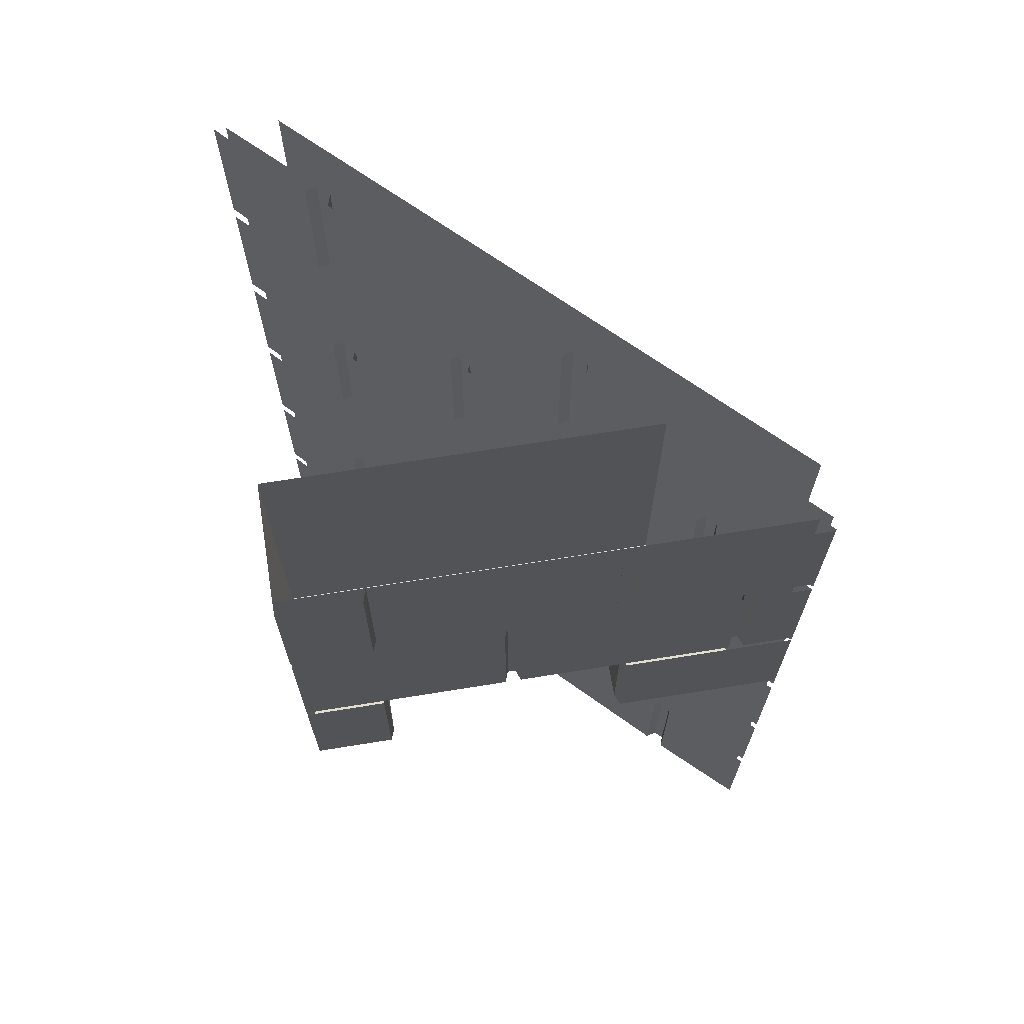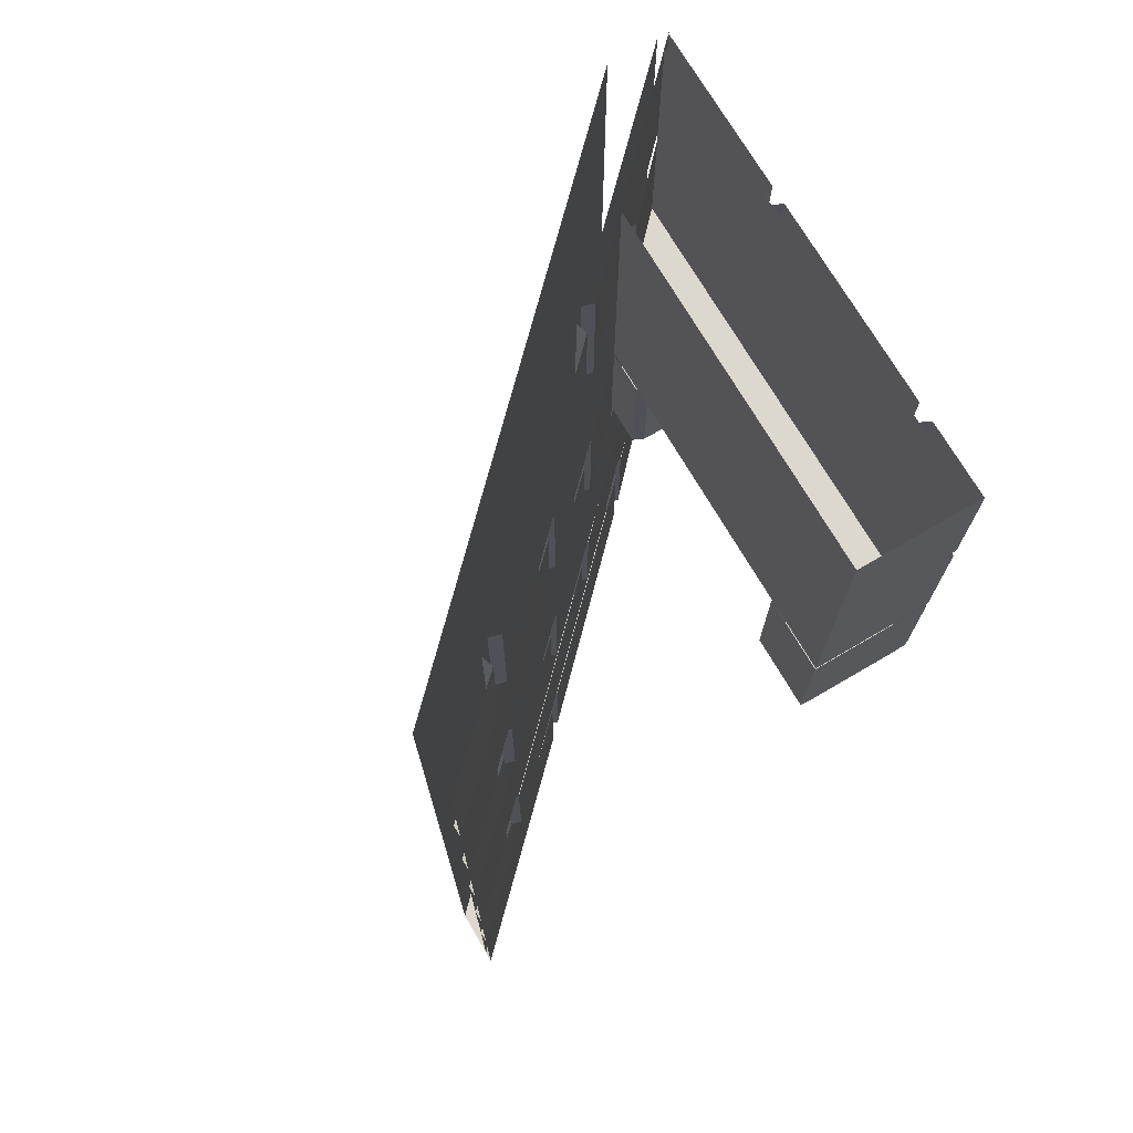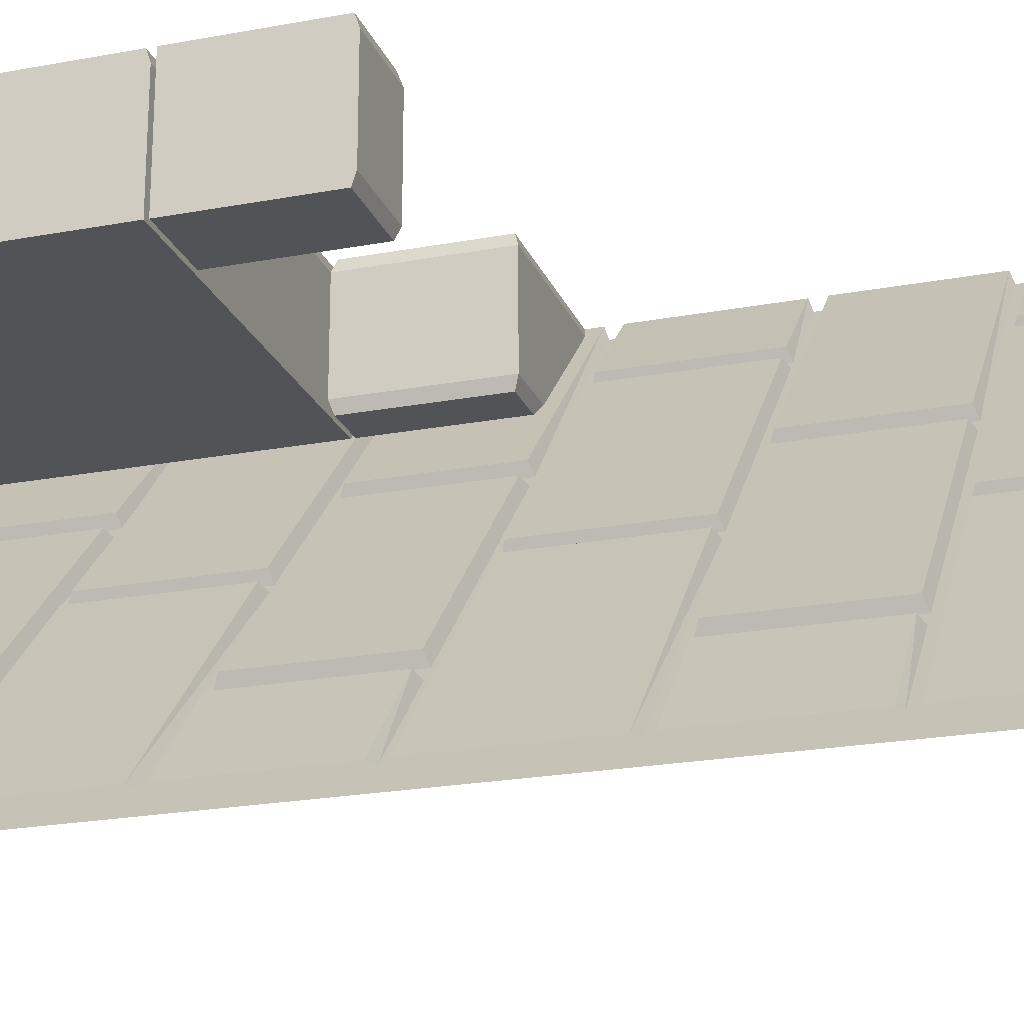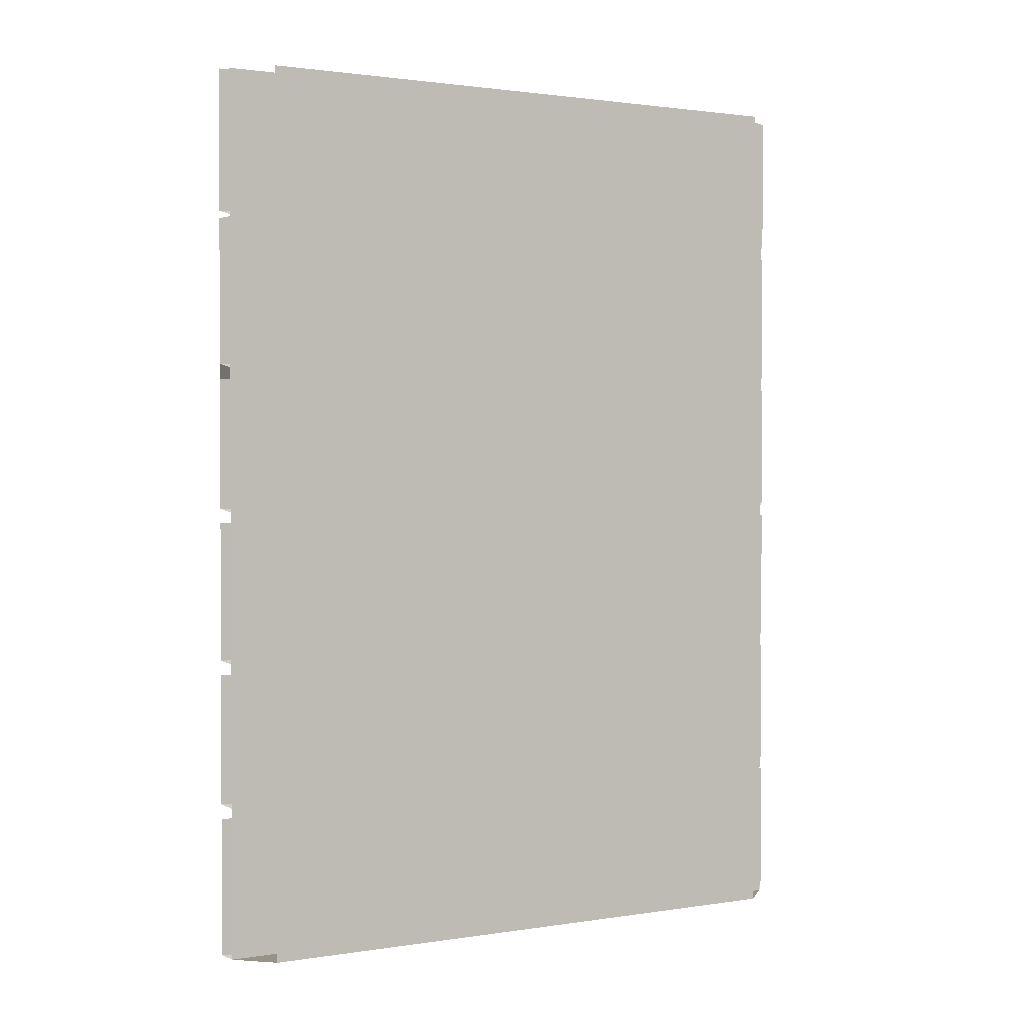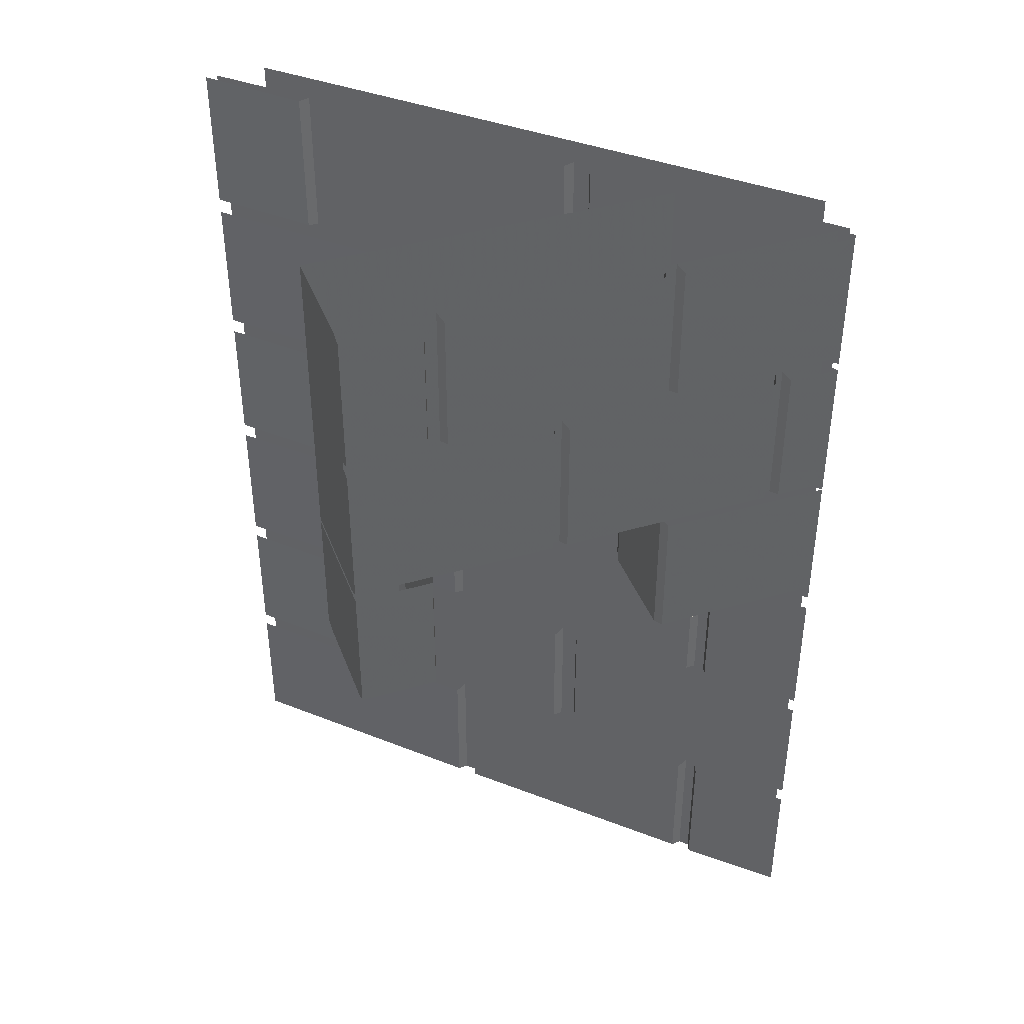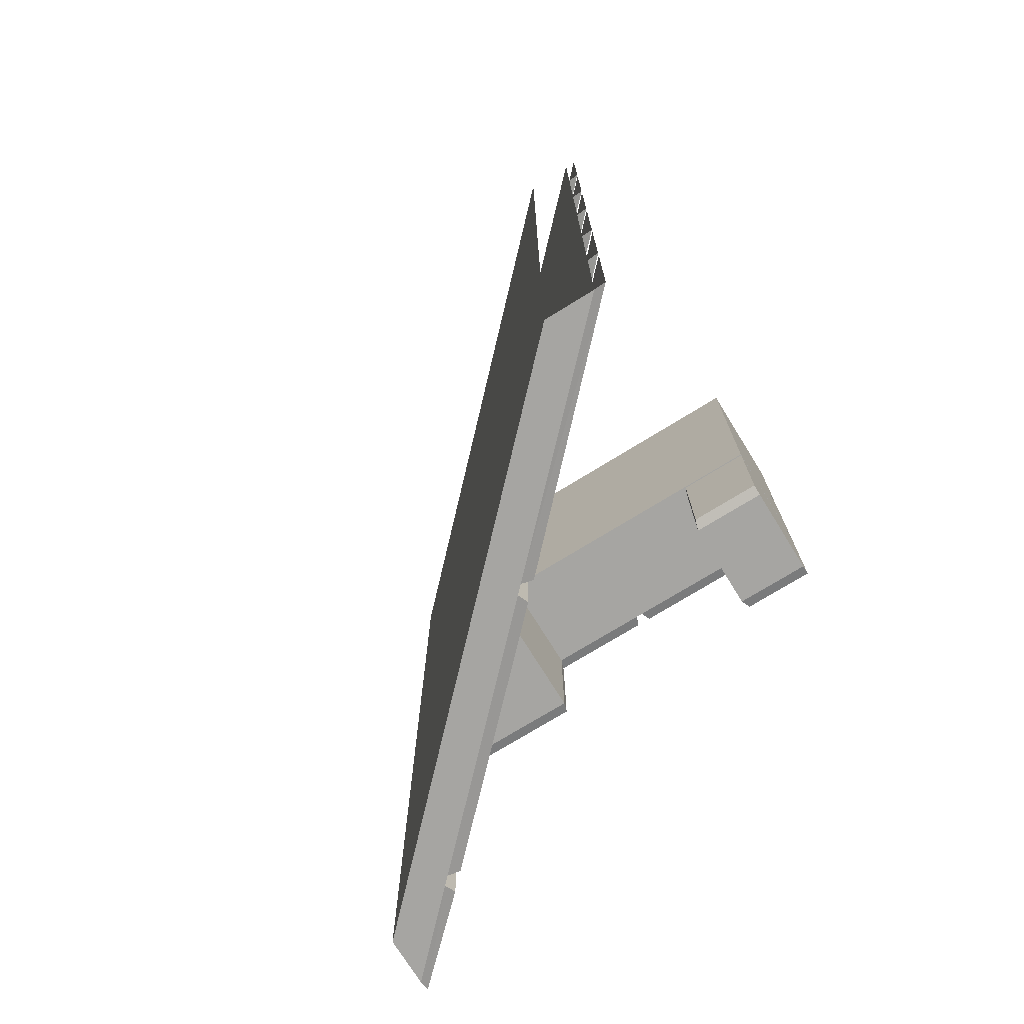
<metadata>
{"format":"obj","ext":"obj","renderer":"f3d","projection":"perspective","resolution":1024,"background":"white","views":[{"elev":67.9,"azim":-9.2,"up":"+Y"},{"elev":72.3,"azim":-120.3,"up":"+Y"},{"elev":-22.0,"azim":-71.8,"up":"+Z"},{"elev":1.4,"azim":105.2,"up":"+Y"},{"elev":40.6,"azim":-19.7,"up":"+Y"},{"elev":-73.7,"azim":-148.3,"up":"+Y"}]}
</metadata>
<code>
v 0.5 -1.273 0.5
v 0.1172 -1.273 0.125
v 0.1172 -1.547 0.125
v 0.5 -1.547 0.5
v 0.125 -1.555 0.1016
v 0.5 -1.555 0.4766
v -0.3047 -1.547 -0.2969
v 0.07812 -1.547 0.08594
v 0.07812 -1.273 0.08594
v -0.3047 -1.273 -0.2969
v -0.2969 -1.555 -0.3203
v 0.1016 -1.555 0.07812
v 0.1016 -1.266 0.07812
v -0.3438 -1.273 -0.3359
v -0.5 -1.273 -0.5
v -0.5 -1.547 -0.5
v -0.3438 -1.547 -0.3359
v -0.3203 -1.555 -0.3438
v -0.3203 -1.266 -0.3438
v -0.1094 -1.867 -0.1016
v -0.1094 -1.578 -0.1016
v -0.5 -1.578 -0.5
v -0.5 -1.867 -0.5
v -0.08594 -1.875 -0.1094
v -0.08594 -1.57 -0.1094
v 0.3125 -1.578 0.3203
v -0.07812 -1.578 -0.07031
v -0.07812 -1.867 -0.07031
v 0.3125 -1.867 0.3203
v 0.3359 -1.875 0.3125
v 0.3359 -1.57 0.3125
v 0.3438 -1.578 0.3516
v 0.3438 -1.867 0.3516
v 0.5 -1.867 0.5
v 0.5 -1.578 0.5
v 0.125 -1.266 0.1016
v 0.3516 -1.875 0.3281
v 0.5 -1.875 0.4766
v -0.07031 -1.57 -0.09375
v -0.07031 -1.875 -0.09375
v -0.4766 -1.875 -0.5
v -0.4766 -1.555 -0.5
v -0.2969 -1.266 -0.3203
v 0.3516 -1.57 0.3281
v 0.5 -0.6484 0.5
v 0.1172 -0.6484 0.125
v 0.1172 -0.9219 0.125
v 0.5 -0.9219 0.5
v 0.125 -0.9297 0.1016
v 0.5 -0.9297 0.4766
v -0.3047 -0.9219 -0.2969
v 0.07812 -0.9219 0.08594
v 0.07812 -0.6484 0.08594
v -0.3047 -0.6484 -0.2969
v -0.2969 -0.9297 -0.3203
v 0.1016 -0.9297 0.07812
v 0.1016 -0.6406 0.07812
v -0.3438 -0.6484 -0.3359
v -0.5 -0.6484 -0.5
v -0.5 -0.9219 -0.5
v -0.3438 -0.9219 -0.3359
v -0.3203 -0.9297 -0.3438
v -0.3203 -0.6406 -0.3438
v -0.1094 -1.242 -0.1016
v -0.1094 -0.9531 -0.1016
v -0.5 -0.9531 -0.5
v -0.5 -1.242 -0.5
v -0.08594 -1.25 -0.1094
v -0.08594 -0.9453 -0.1094
v 0.3125 -0.9531 0.3203
v -0.07812 -0.9531 -0.07031
v -0.07812 -1.242 -0.07031
v 0.3125 -1.242 0.3203
v 0.3359 -1.25 0.3125
v 0.3359 -0.9453 0.3125
v 0.3438 -0.9531 0.3516
v 0.3438 -1.242 0.3516
v 0.5 -1.242 0.5
v 0.5 -0.9531 0.5
v 0.125 -0.6406 0.1016
v 0.3516 -1.25 0.3281
v 0.5 -1.25 0.4766
v -0.07031 -0.9453 -0.09375
v -0.07031 -1.25 -0.09375
v -0.4766 -1.25 -0.5
v -0.4766 -0.9297 -0.5
v -0.2969 -0.6406 -0.3203
v 0.3516 -0.9453 0.3281
v 0.5 0 0.5
v 0.1172 0 0.125
v 0.1172 -0.2969 0.125
v 0.5 -0.2969 0.5
v 0.125 -0.3047 0.1016
v 0.5 -0.3047 0.4766
v -0.3047 -0.2969 -0.2969
v 0.07812 -0.2969 0.08594
v 0.07812 0 0.08594
v -0.3047 0 -0.2969
v -0.2969 -0.3047 -0.3203
v 0.1016 -0.3047 0.07812
v 0.1016 0 0.07812
v -0.3438 0 -0.3359
v -0.5 0 -0.5
v -0.5 -0.2969 -0.5
v -0.3438 -0.2969 -0.3359
v -0.3203 -0.3047 -0.3438
v -0.3203 0 -0.3438
v -0.1094 -0.6172 -0.1016
v -0.1094 -0.3281 -0.1016
v -0.5 -0.3281 -0.5
v -0.5 -0.6172 -0.5
v -0.08594 -0.625 -0.1094
v -0.08594 -0.3203 -0.1094
v 0.3125 -0.3281 0.3203
v -0.07812 -0.3281 -0.07031
v -0.07812 -0.6172 -0.07031
v 0.3125 -0.6172 0.3203
v 0.3359 -0.625 0.3125
v 0.3359 -0.3203 0.3125
v 0.3438 -0.3281 0.3516
v 0.3438 -0.6172 0.3516
v 0.5 -0.6172 0.5
v 0.5 -0.3281 0.5
v 0.125 0 0.1016
v 0.3516 -0.625 0.3281
v 0.5 -0.625 0.4766
v -0.07031 -0.3203 -0.09375
v -0.07031 -0.625 -0.09375
v -0.4766 -0.625 -0.5
v -0.4766 -0.3047 -0.5
v -0.2969 0 -0.3203
v 0.3516 -0.3203 0.3281
v -0.375 -1.875 -0.5
v 0.5 -1.875 0.375
v -0.4766 0 -0.5
v 0.5 0 0.4766
v -0.375 -0.125 -0.5
v 0.5 -0.125 0.375
v 0.5 -0.1641 0.375
v -0.375 -0.1641 -0.5
v -0.375 0 -0.5
v 0.5 0 0.375
v 0.1562 -0.6172 0.25
v 0.2422 -0.6172 0.25
v 0.2422 -0.8906 0.25
v 0.1562 -0.8906 0.25
v 0.1484 -0.8984 0.2734
v 0.1484 -0.6094 0.2734
v 0.1484 -0.8984 0.4766
v 0.1484 -0.6094 0.4766
v 0.1562 -0.8906 0.5
v 0.1562 -0.6172 0.5
v 0.5 -0.8906 0.5
v 0.4766 -0.8984 0.4766
v 0.2656 -0.8984 0.2734
v -0.5 -0.6172 0.25
v -0.3438 -0.6172 0.25
v -0.3438 -0.8906 0.25
v -0.5 -0.8906 0.25
v -0.5 -0.6172 0.5
v -0.5 -0.8906 0.5
v -0.3438 -0.6172 0.5
v -0.3438 -0.8906 0.5
v -0.3359 -0.8984 0.4766
v -0.3359 -0.6094 0.4766
v -0.3359 -0.8984 0.2734
v -0.3359 -0.6094 0.2734
v -0.5 -0.8984 0.2734
v -0.5 -0.8984 0.4766
v 0.5 -0.007812 0.5
v 0.1562 -0.007812 0.5
v 0.1562 -0.2812 0.5
v 0.5 -0.2812 0.5
v 0.4766 -0.2891 0.4766
v 0.4766 0 0.4766
v -0.3047 -0.2812 0.5
v 0.1172 -0.2812 0.5
v 0.1172 -0.007812 0.5
v -0.3047 -0.007812 0.5
v -0.3125 -0.2891 0.4766
v 0.125 -0.2891 0.4766
v 0.125 0 0.4766
v -0.3438 -0.007812 0.5
v -0.5 -0.007812 0.5
v -0.5 -0.2812 0.5
v -0.3438 -0.2812 0.5
v -0.3359 -0.2891 0.4766
v -0.3359 0 0.4766
v -0.09375 -0.6016 0.5
v -0.09375 -0.3125 0.5
v -0.5 -0.3125 0.5
v -0.5 -0.6016 0.5
v -0.08594 -0.6094 0.4766
v -0.08594 -0.3047 0.4766
v 0.3672 -0.3125 0.5
v -0.0625 -0.3125 0.5
v -0.0625 -0.6016 0.5
v 0.3672 -0.6016 0.5
v 0.375 -0.6094 0.4766
v 0.375 -0.3047 0.4766
v 0.3984 -0.3125 0.5
v 0.3984 -0.6016 0.5
v 0.5 -0.6016 0.5
v 0.5 -0.3125 0.5
v 0.4766 -0.6094 0.4766
v 0.4766 -0.3047 0.4766
v 0.1484 0 0.4766
v 0.1484 -0.2891 0.4766
v 0.3906 -0.6094 0.4766
v -0.07031 -0.3047 0.4766
v -0.07031 -0.6094 0.4766
v -0.5 -0.6094 0.4766
v -0.5 -0.3047 0.4766
v -0.5 -0.2891 0.4766
v -0.3125 0 0.4766
v 0.3906 -0.3047 0.4766
v -0.5 -0.6094 0.25
v 0.2422 -0.6094 0.25
v -0.5 0 0.4766
v -0.5 0 0.25
v 0.2422 0 0.25
f 1 2 3
f 1 3 4
f 14 15 16
f 14 16 17
f 26 27 28
f 26 28 29
f 51 52 53
f 51 53 54
f 70 71 72
f 70 72 73
f 95 96 97
f 95 97 98
f 108 109 110
f 108 110 111
f 120 121 122
f 120 122 123
f 138 137 141
f 138 141 142
f 143 144 145
f 143 145 146
f 152 151 122
f 122 151 153
f 156 157 158
f 156 158 159
f 160 161 162
f 162 161 163
f 170 171 172
f 170 172 173
f 183 184 185
f 183 185 186
f 195 196 197
f 195 197 198
f 4 3 5
f 4 5 6
f 29 28 40
f 29 40 30
f 17 16 42
f 17 42 18
f 51 55 56
f 51 56 52
f 73 72 84
f 73 84 74
f 95 99 100
f 95 100 96
f 108 111 112
f 122 121 125
f 122 125 126
f 112 111 129
f 133 134 38
f 133 38 41
f 137 138 139
f 137 139 140
f 143 146 147
f 143 147 148
f 148 147 149
f 148 149 150
f 150 149 151
f 150 151 152
f 153 151 149
f 153 149 154
f 154 149 147
f 154 147 155
f 155 147 146
f 155 146 145
f 156 159 160
f 160 159 161
f 162 163 164
f 162 164 165
f 165 164 166
f 165 166 167
f 167 166 158
f 167 158 157
f 159 158 166
f 159 166 168
f 159 168 161
f 161 168 169
f 161 169 163
f 163 169 164
f 164 169 168
f 164 168 166
f 173 172 208
f 173 208 174
f 198 197 211
f 198 211 199
f 186 185 214
f 186 214 187
f 217 218 205
f 217 205 212
f 217 212 219
f 217 219 220
f 7 8 9
f 7 9 10
f 20 21 22
f 20 22 23
f 32 33 34
f 32 34 35
f 45 46 47
f 45 47 48
f 58 59 60
f 58 60 61
f 64 65 66
f 64 66 67
f 76 77 78
f 76 78 79
f 89 90 91
f 89 91 92
f 102 103 104
f 102 104 105
f 114 115 116
f 114 116 117
f 41 38 135
f 135 38 136
f 140 139 134
f 140 134 133
f 176 177 178
f 176 178 179
f 189 190 191
f 189 191 192
f 201 202 203
f 201 203 204
f 217 220 218
f 218 220 221
f 205 175 219
f 205 219 212
f 7 10 11
f 8 12 9
f 9 12 13
f 20 24 25
f 20 25 21
f 10 43 11
f 33 32 44
f 33 44 37
f 58 61 62
f 58 62 63
f 64 68 69
f 64 69 65
f 80 49 47
f 80 47 46
f 77 76 88
f 77 88 81
f 102 105 106
f 102 106 107
f 114 117 118
f 114 118 119
f 124 93 91
f 124 91 90
f 127 128 116
f 127 116 115
f 176 179 180
f 177 181 178
f 178 181 182
f 189 193 194
f 189 194 190
f 204 203 205
f 204 205 206
f 212 192 191
f 212 191 213
f 179 215 180
f 202 201 216
f 202 216 209
f 7 11 12
f 7 12 8
f 20 23 24
f 34 33 37
f 34 37 38
f 24 23 41
f 48 47 49
f 48 49 50
f 64 67 68
f 78 77 81
f 78 81 82
f 68 67 85
f 61 60 86
f 61 86 62
f 92 91 93
f 92 93 94
f 117 116 128
f 117 128 118
f 105 104 130
f 105 130 106
f 176 180 181
f 176 181 177
f 189 192 193
f 203 202 209
f 203 209 205
f 193 192 212
f 14 17 18
f 14 18 19
f 26 29 30
f 26 30 31
f 36 5 3
f 36 3 2
f 39 40 28
f 39 28 27
f 51 54 55
f 52 56 53
f 53 56 57
f 70 73 74
f 70 74 75
f 83 84 72
f 83 72 71
f 54 87 55
f 95 98 99
f 96 100 97
f 97 100 101
f 108 112 113
f 108 113 109
f 98 131 99
f 121 120 132
f 121 132 125
f 170 173 174
f 170 174 175
f 183 186 187
f 183 187 188
f 195 198 199
f 195 199 200
f 207 208 172
f 207 172 171
f 210 211 197
f 210 197 196
f 185 184 219
f 185 219 214

</code>
